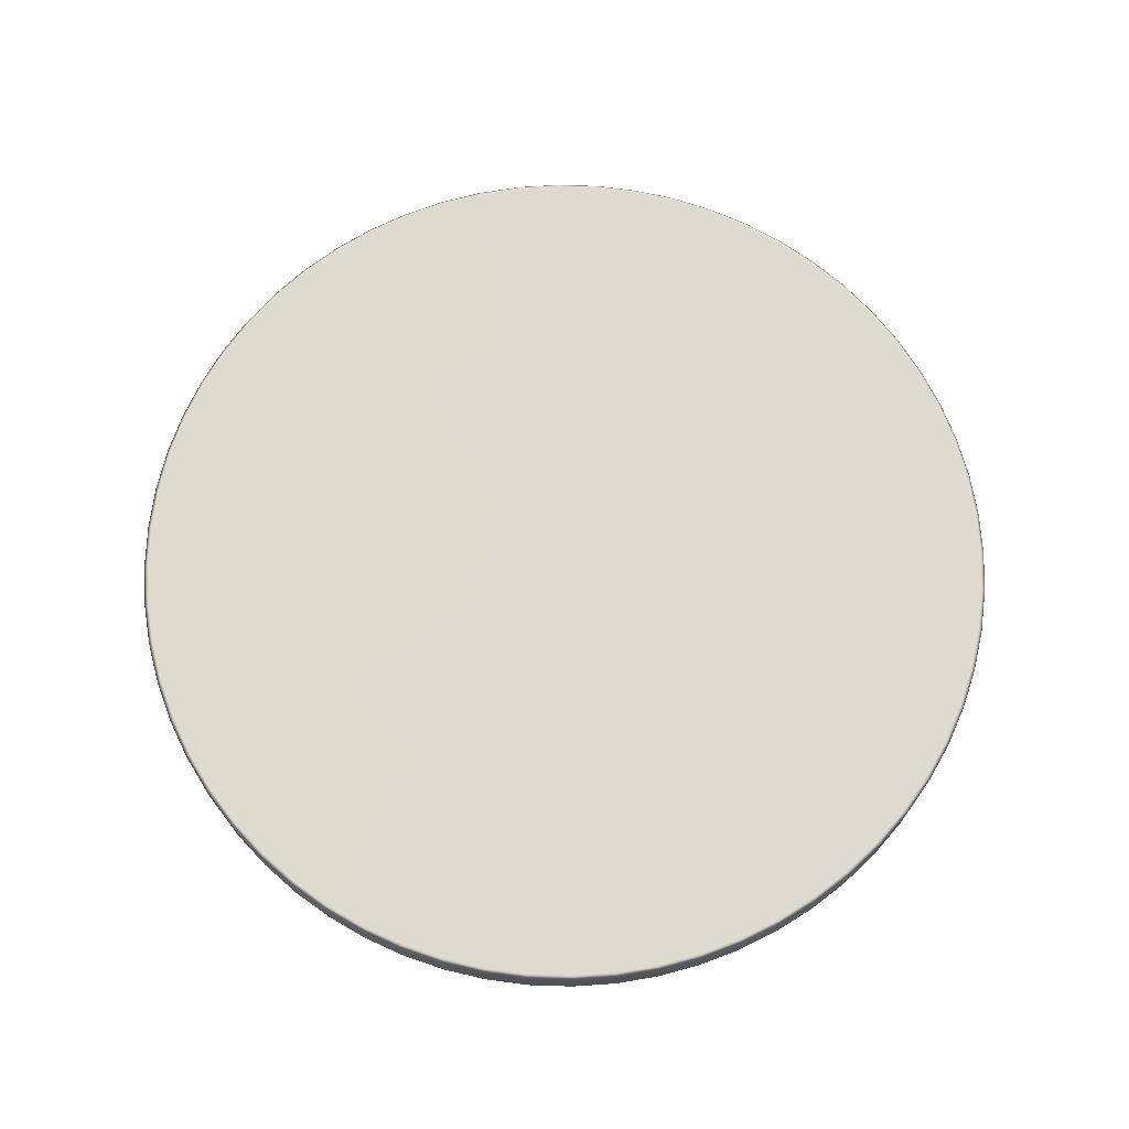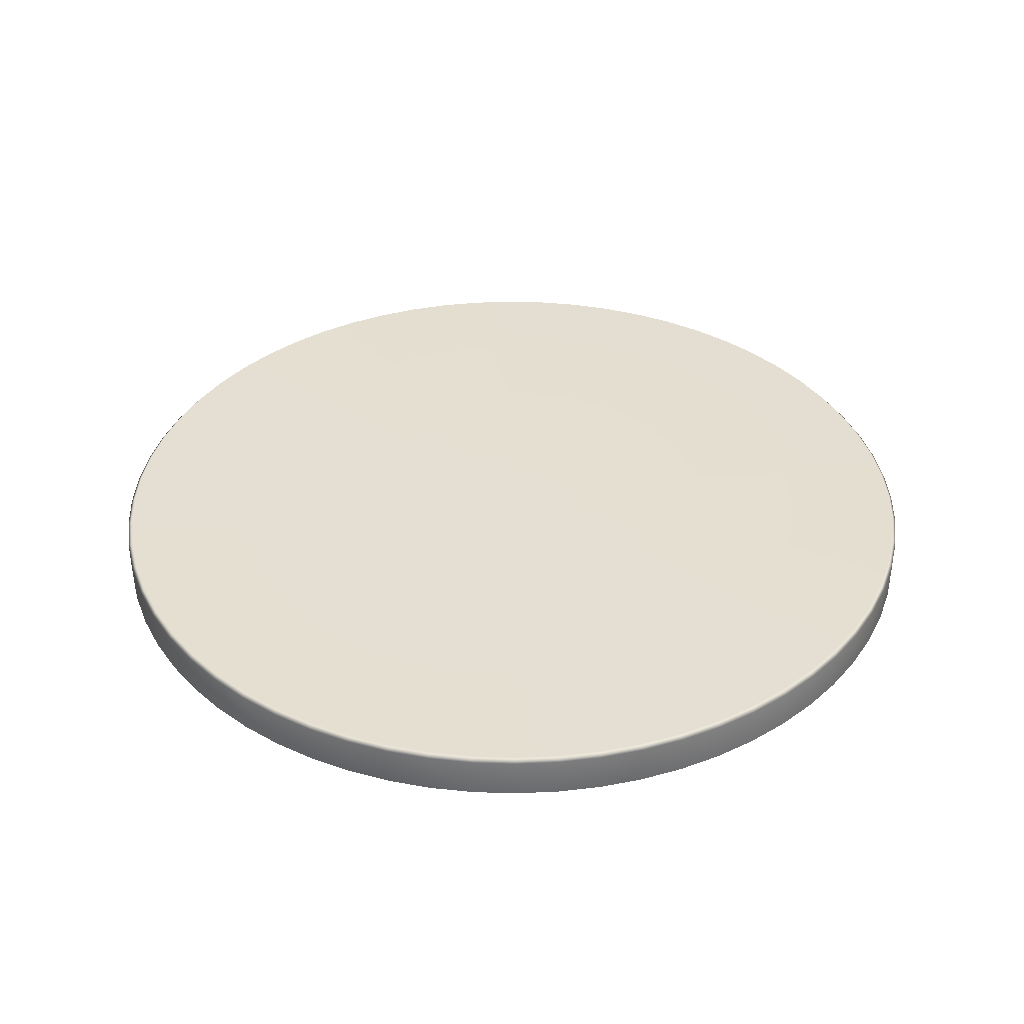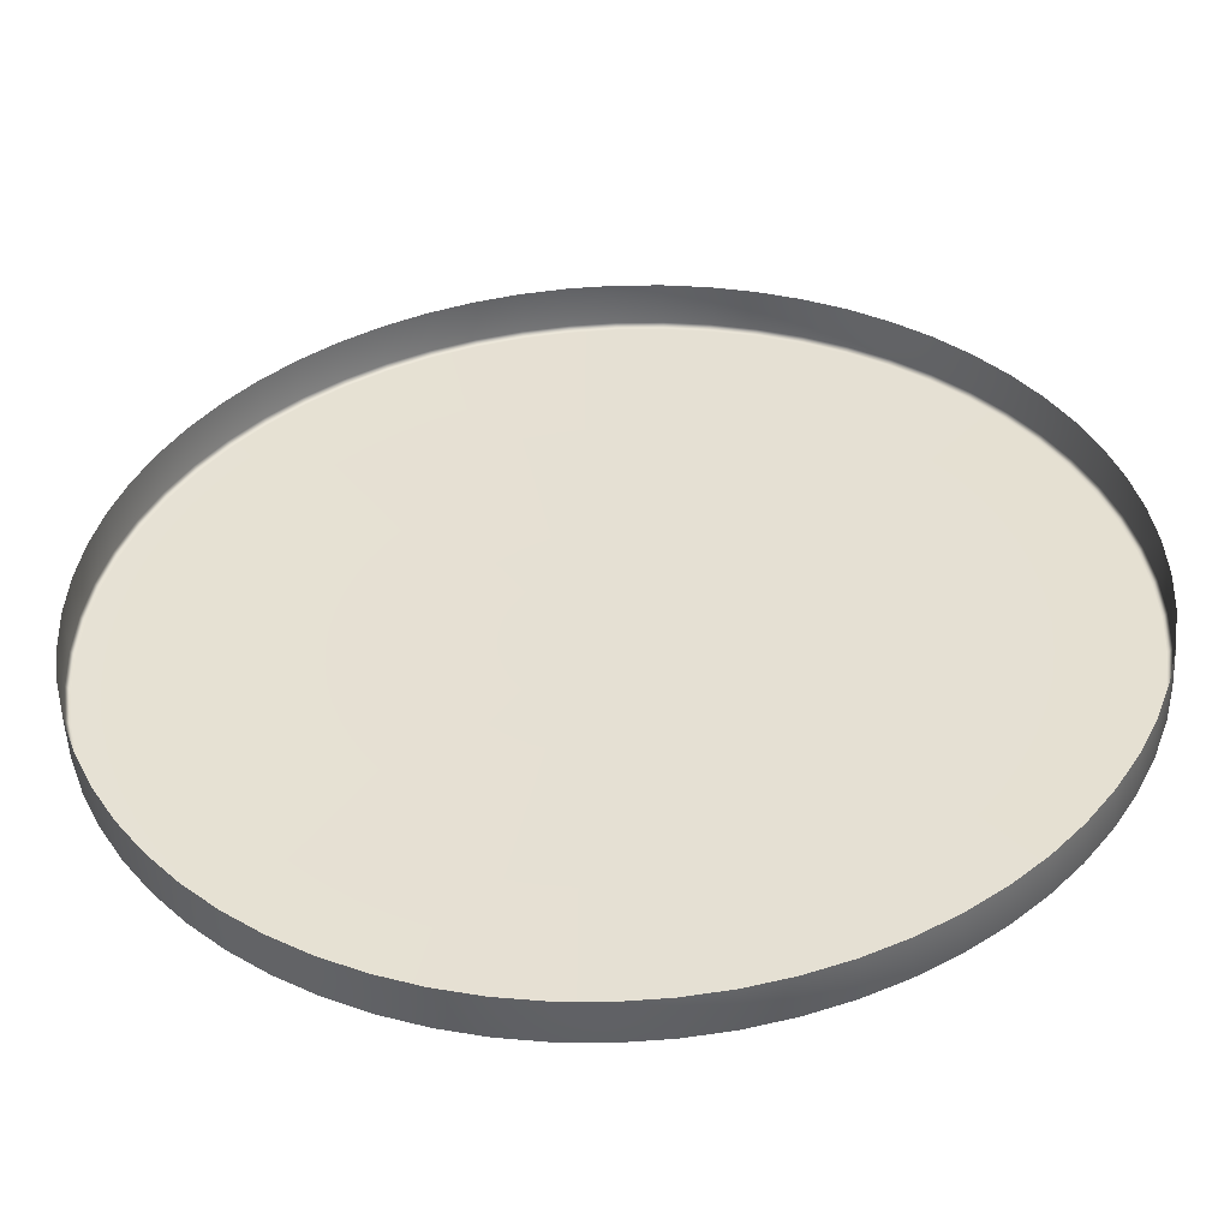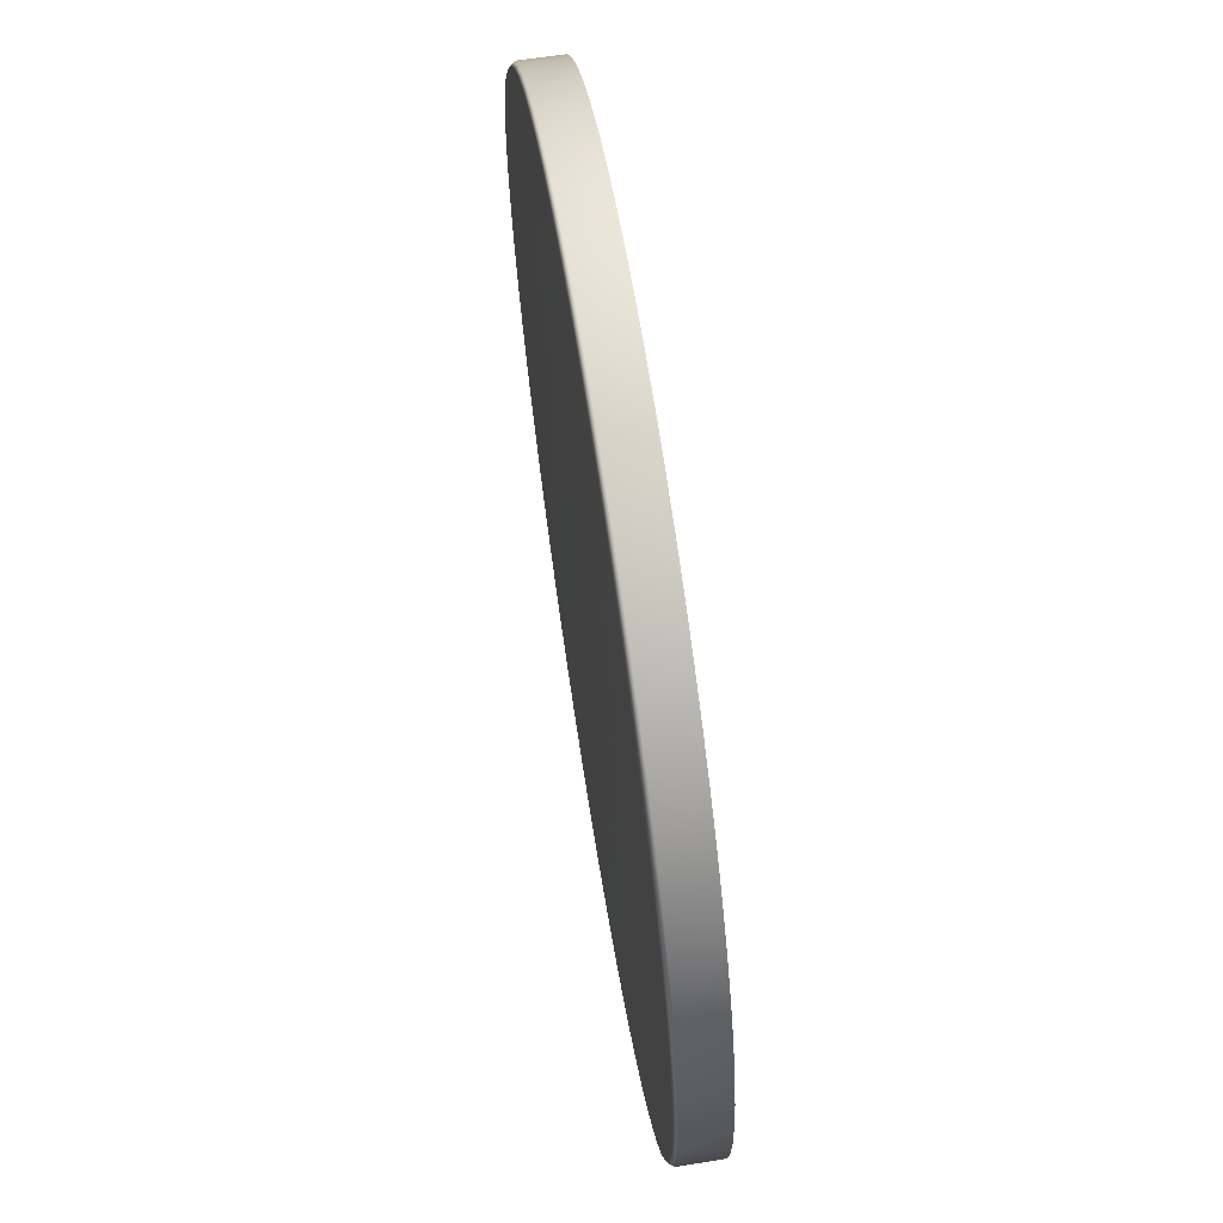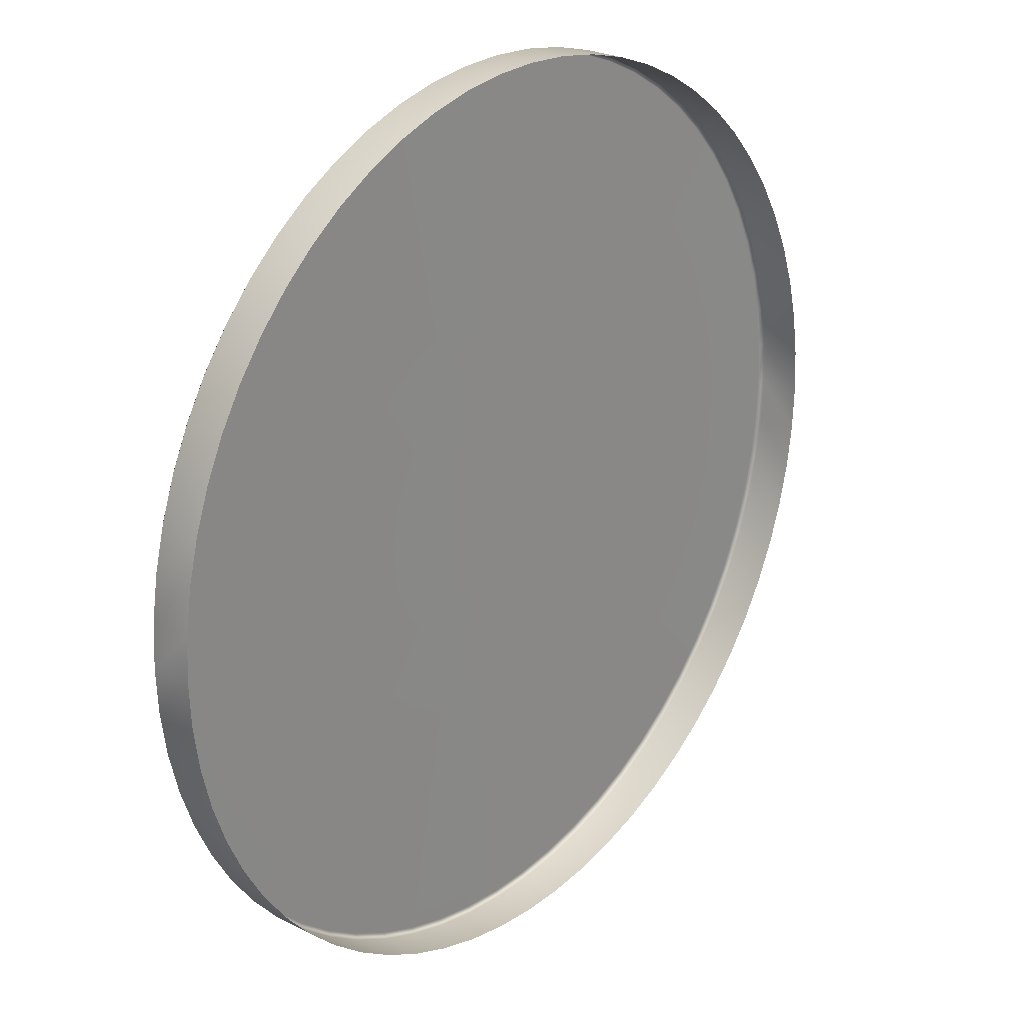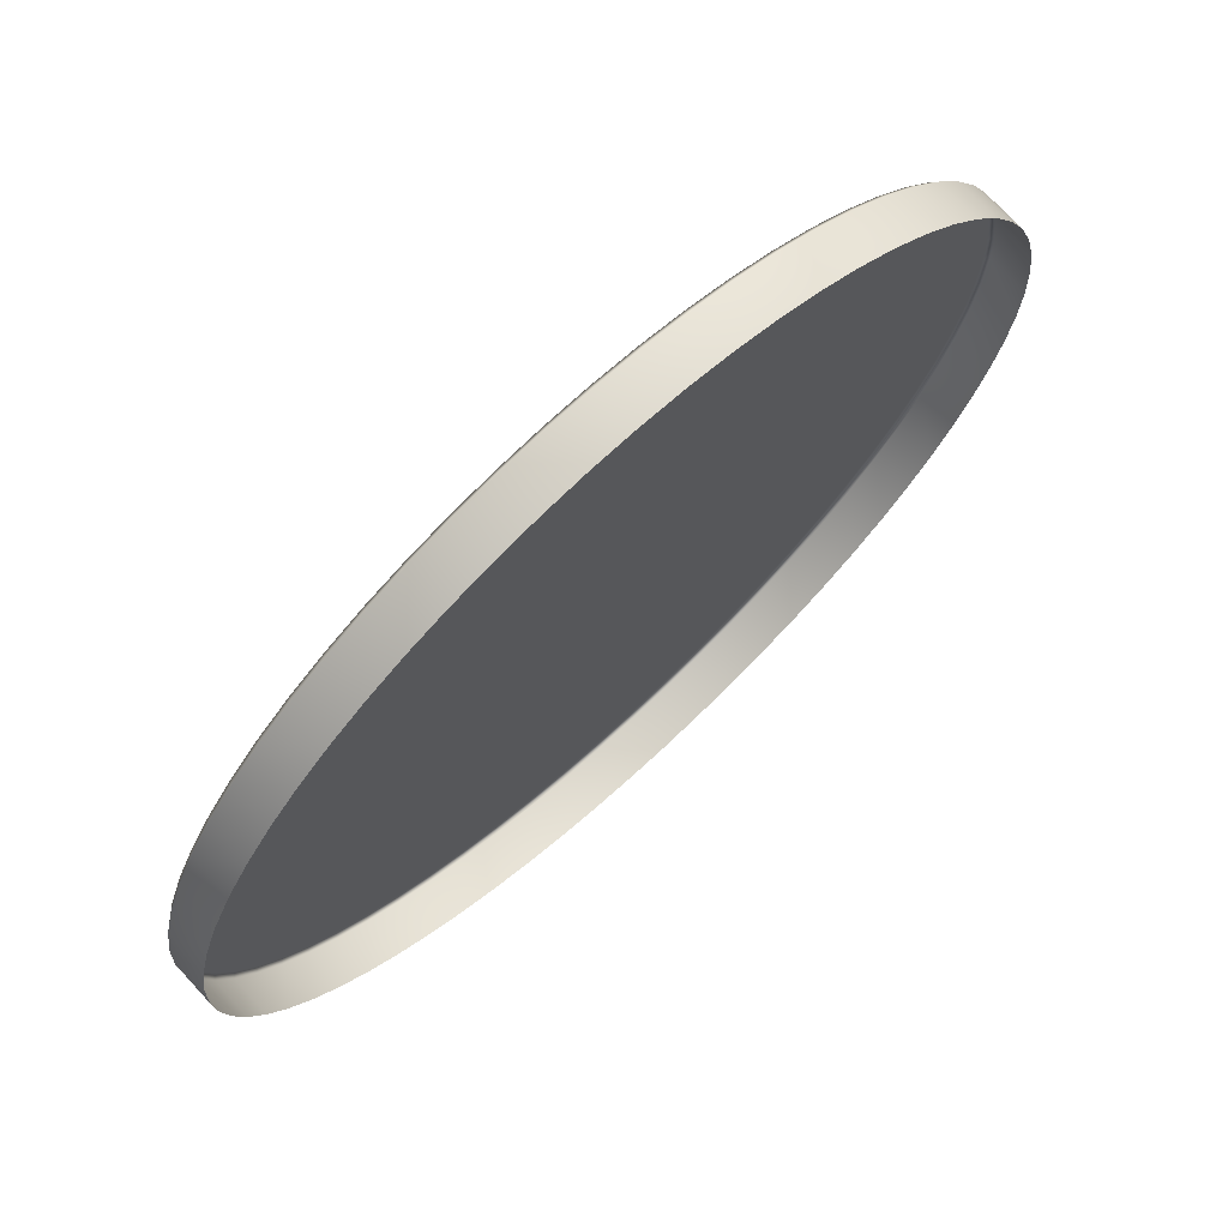
<metadata>
{"format":"obj","ext":"obj","renderer":"f3d","projection":"perspective","resolution":1024,"background":"white","views":[{"elev":71.0,"azim":-169.7,"up":"+Y"},{"elev":36.8,"azim":129.0,"up":"+Y"},{"elev":-50.4,"azim":2.6,"up":"+Z"},{"elev":67.1,"azim":-98.9,"up":"+Z"},{"elev":24.2,"azim":-49.4,"up":"+Z"},{"elev":71.8,"azim":-42.4,"up":"+Z"}]}
</metadata>
<code>
g ENV_S05_FBl_Centre_MO
v -1.694 -0.1493 -17.27
v -3.402 -1.75 -17
v -1.692 -1.75 -17.26
v -0.002655 -1.75 -17.34
v -3.404 -0.1493 -17.02
v -5.052 -1.75 -16.59
v -5.055 -0.1493 -16.6
v -6.654 -1.75 -16.01
v -6.658 -0.1493 -16.03
v -8.191 -1.75 -15.29
v -8.197 -0.1493 -15.3
v -9.65 -1.75 -14.41
v -9.656 -0.1493 -14.42
v -11.02 -1.75 -13.39
v -11.02 -0.1493 -13.4
v -12.28 -1.75 -12.25
v -12.28 -0.1493 -12.26
v -13.42 -1.75 -10.99
v -13.43 -0.1493 -11
v -14.43 -1.75 -9.62
v -14.44 -0.1493 -9.626
v -15.3 -1.75 -8.159
v -15.31 -0.1493 -8.165
v -16.03 -1.75 -6.62
v -16.04 -0.1493 -6.625
v -16.6 -1.75 -5.017
v -16.61 -0.1493 -5.021
v -17.01 -1.75 -3.366
v -17.02 -0.1493 -3.369
v -17.26 -1.75 -1.683
v -17.27 -0.1493 -1.684
v -17.34 -1.75 -0.0005226
v -17.35 -0.1493 -0.0005226
v -17.26 -1.75 1.717
v -17.27 -0.1493 1.717
v -17.01 -1.75 3.4
v -17.02 -0.1493 3.402
v -16.59 -1.75 5.05
v -16.6 -0.1493 5.053
v -16.02 -1.75 6.652
v -16.03 -0.1493 6.656
v -15.29 -1.75 8.19
v -15.3 -0.1493 8.195
v -14.41 -1.75 9.649
v -14.42 -0.1493 9.655
v -13.4 -1.75 11.01
v -13.4 -0.1493 11.02
v -12.25 -1.75 12.27
v -12.26 -0.1493 12.28
v -10.99 -1.75 13.42
v -11 -0.1493 13.42
v -9.621 -1.75 14.43
v -9.628 -0.1493 14.44
v -8.161 -1.75 15.3
v -8.167 -0.1493 15.31
v -6.622 -1.75 16.03
v -6.627 -0.1493 16.04
v -5.018 -1.75 16.6
v -5.023 -0.1493 16.61
v -3.368 -1.75 17.01
v -3.37 -0.1493 17.02
v -1.684 -1.75 17.26
v -1.686 -0.1493 17.27
v -0.002655 -1.75 17.34
v -0.002655 -0.1493 17.35
v 1.715 -1.75 17.26
v 1.716 -0.1493 17.27
v 3.398 -1.75 17
v 3.401 -0.1493 17.02
v 5.049 -1.75 16.59
v 5.052 -0.1493 16.6
v 6.651 -1.75 16.01
v 6.654 -0.1493 16.03
v 8.188 -1.75 15.29
v 8.193 -0.1493 15.3
v 9.647 -1.75 14.41
v 9.653 -0.1493 14.42
v 11.01 -1.75 13.39
v 11.02 -0.1493 13.4
v 12.27 -1.75 12.25
v 12.28 -0.1493 12.26
v 13.41 -1.75 10.99
v 13.42 -0.1493 11
v 14.43 -1.75 9.62
v 14.44 -0.1493 9.626
v 15.3 -1.75 8.159
v 15.31 -0.1493 8.165
v 16.03 -1.75 6.62
v 16.04 -0.1493 6.625
v 16.6 -1.75 5.017
v 16.61 -0.1493 5.021
v 17.01 -1.75 3.366
v 17.02 -0.1493 3.369
v 17.26 -1.75 1.683
v 17.27 -0.1493 1.684
v 17.34 -1.75 -0.002642
v 17.35 -0.1493 -0.002642
v 17.25 -1.75 -1.717
v 17.27 -0.1493 -1.717
v 17 -1.75 -3.4
v 17.01 -0.1493 -3.402
v 16.59 -1.75 -5.05
v 16.6 -0.1493 -5.053
v 16.01 -1.75 -6.652
v 16.02 -0.1493 -6.656
v 15.28 -1.75 -8.19
v 15.29 -0.1493 -8.195
v 14.41 -1.75 -9.649
v 14.42 -0.1493 -9.654
v 13.39 -1.75 -11.01
v 13.4 -0.1493 -11.02
v 12.25 -1.75 -12.27
v 12.26 -0.1493 -12.28
v 10.99 -1.75 -13.42
v 10.99 -0.1493 -13.42
v 9.618 -1.75 -14.43
v 9.625 -0.1493 -14.44
v 8.157 -1.75 -15.3
v 8.164 -0.1493 -15.31
v 6.618 -1.75 -16.03
v 6.624 -0.1493 -16.04
v 5.015 -1.75 -16.6
v 5.019 -0.1493 -16.61
v 3.365 -1.75 -17.01
v 3.367 -0.1493 -17.02
v 1.681 -1.75 -17.26
v 1.683 -0.1493 -17.27
v -0.002655 -0.1493 -17.35
v 1.666 0.0286 -17.09
v 3.333 0.0286 -16.85
v -0.001596 0.0286 7.629e-06
v 4.969 0.0286 -16.44
v 6.556 0.0286 -15.87
v 8.081 0.0286 -15.16
v 9.527 0.0286 -14.29
v 10.88 0.0286 -13.29
v -0.002125 0.0286 -17.18
v 12.13 0.0286 -12.16
v -1.677 0.0286 -17.09
v 13.27 0.0286 -10.91
v -3.369 0.0286 -16.84
v 14.27 0.0286 -9.556
v -5.004 0.0286 -16.43
v 15.14 0.0286 -8.111
v -6.59 0.0286 -15.86
v 15.86 0.0286 -6.588
v -8.113 0.0286 -15.14
v 16.43 0.0286 -5.002
v -9.558 0.0286 -14.27
v 16.84 0.0286 -3.367
v -10.91 0.0286 -13.27
v 17.09 0.0286 -1.7
v -12.16 0.0286 -12.13
v 17.17 0.0286 -0.002642
v -13.29 0.0286 -10.88
v 17.09 0.0286 1.667
v -14.29 0.0286 -9.528
v 16.85 0.0286 3.334
v -15.16 0.0286 -8.082
v 16.44 0.0286 4.97
v -15.88 0.0286 -6.557
v 15.87 0.0286 6.557
v -16.44 0.0286 -4.97
v 15.15 0.0286 8.082
v -16.85 0.0286 -3.334
v 14.29 0.0286 9.528
v -17.1 0.0286 -1.667
v 13.29 0.0286 10.88
v -17.18 0.0286 -0.0005226
v 12.16 0.0286 12.13
v -17.09 0.0286 1.7
v 10.91 0.0286 13.27
v -16.84 0.0286 3.367
v 9.554 0.0286 14.27
v -16.43 0.0286 5.002
v 8.11 0.0286 15.14
v -15.86 0.0286 6.588
v 6.587 0.0286 15.86
v -15.14 0.0286 8.111
v 5 0.0286 16.43
v -14.27 0.0286 9.556
v 3.366 0.0286 16.84
v -13.27 0.0286 10.91
v 1.698 0.0286 17.09
v -12.14 0.0286 12.16
v -0.002655 0.0286 17.18
v -10.89 0.0286 13.29
v -1.669 0.0286 17.09
v -9.53 0.0286 14.29
v -3.336 0.0286 16.85
v -8.084 0.0286 15.16
v -4.972 0.0286 16.44
v -6.559 0.0286 15.87
g ENV_S05_FBl_Centre_MO_0
f 3 2 1
f 4 3 1
f 2 5 1
f 2 6 5
f 6 7 5
f 6 8 7
f 8 9 7
f 8 10 9
f 10 11 9
f 10 12 11
f 12 13 11
f 12 14 13
f 14 15 13
f 14 16 15
f 16 17 15
f 16 18 17
f 18 19 17
f 18 20 19
f 20 21 19
f 20 22 21
f 22 23 21
f 22 24 23
f 24 25 23
f 24 26 25
f 26 27 25
f 26 28 27
f 28 29 27
f 28 30 29
f 30 31 29
f 30 32 31
f 32 33 31
f 32 34 33
f 34 35 33
f 34 36 35
f 36 37 35
f 36 38 37
f 38 39 37
f 38 40 39
f 40 41 39
f 40 42 41
f 42 43 41
f 42 44 43
f 44 45 43
f 44 46 45
f 46 47 45
f 46 48 47
f 48 49 47
f 48 50 49
f 50 51 49
f 50 52 51
f 52 53 51
f 52 54 53
f 54 55 53
f 54 56 55
f 56 57 55
f 56 58 57
f 58 59 57
f 58 60 59
f 60 61 59
f 60 62 61
f 62 63 61
f 62 64 63
f 64 65 63
f 64 66 65
f 66 67 65
f 66 68 67
f 68 69 67
f 68 70 69
f 70 71 69
f 70 72 71
f 72 73 71
f 72 74 73
f 74 75 73
f 74 76 75
f 76 77 75
f 76 78 77
f 78 79 77
f 78 80 79
f 80 81 79
f 80 82 81
f 82 83 81
f 82 84 83
f 84 85 83
f 84 86 85
f 86 87 85
f 86 88 87
f 88 89 87
f 88 90 89
f 90 91 89
f 90 92 91
f 92 93 91
f 92 94 93
f 94 95 93
f 94 96 95
f 96 97 95
f 96 98 97
f 98 99 97
f 98 100 99
f 100 101 99
f 100 102 101
f 102 103 101
f 102 104 103
f 104 105 103
f 104 106 105
f 106 107 105
f 106 108 107
f 108 109 107
f 108 110 109
f 110 111 109
f 110 112 111
f 112 113 111
f 112 114 113
f 114 115 113
f 114 116 115
f 116 117 115
f 116 118 117
f 118 119 117
f 118 120 119
f 120 121 119
f 120 122 121
f 122 123 121
f 122 124 123
f 124 125 123
f 124 126 125
f 126 127 125
f 126 4 127
f 4 128 127
f 128 4 1
f 125 127 129
f 129 127 128
f 123 125 130
f 130 125 129
f 131 130 129
f 132 123 130
f 121 123 132
f 131 132 130
f 133 121 132
f 131 133 132
f 119 121 133
f 134 119 133
f 131 134 133
f 117 119 134
f 135 117 134
f 131 135 134
f 115 117 135
f 136 115 135
f 131 136 135
f 113 115 136
f 131 129 137
f 131 138 136
f 138 113 136
f 131 137 139
f 137 129 128
f 139 137 128
f 111 113 138
f 1 139 128
f 140 111 138
f 131 140 138
f 109 111 140
f 139 1 141
f 131 139 141
f 1 5 141
f 142 109 140
f 131 142 140
f 107 109 142
f 141 5 143
f 131 141 143
f 5 7 143
f 144 107 142
f 131 144 142
f 105 107 144
f 131 143 145
f 143 7 145
f 131 146 144
f 146 105 144
f 131 145 147
f 7 9 145
f 145 9 147
f 103 105 146
f 9 11 147
f 148 103 146
f 131 148 146
f 101 103 148
f 147 11 149
f 131 147 149
f 11 13 149
f 150 101 148
f 131 150 148
f 99 101 150
f 149 13 151
f 131 149 151
f 13 15 151
f 152 99 150
f 131 152 150
f 97 99 152
f 131 151 153
f 151 15 153
f 131 154 152
f 154 97 152
f 131 153 155
f 15 17 153
f 153 17 155
f 95 97 154
f 17 19 155
f 156 95 154
f 131 156 154
f 93 95 156
f 155 19 157
f 131 155 157
f 19 21 157
f 158 93 156
f 131 158 156
f 91 93 158
f 157 21 159
f 131 157 159
f 21 23 159
f 160 91 158
f 131 160 158
f 89 91 160
f 131 159 161
f 159 23 161
f 131 162 160
f 162 89 160
f 131 161 163
f 23 25 161
f 161 25 163
f 87 89 162
f 25 27 163
f 164 87 162
f 131 164 162
f 85 87 164
f 163 27 165
f 131 163 165
f 27 29 165
f 166 85 164
f 131 166 164
f 83 85 166
f 165 29 167
f 131 165 167
f 29 31 167
f 168 83 166
f 131 168 166
f 81 83 168
f 131 167 169
f 167 31 169
f 131 170 168
f 170 81 168
f 131 169 171
f 31 33 169
f 169 33 171
f 79 81 170
f 33 35 171
f 172 79 170
f 131 172 170
f 77 79 172
f 171 35 173
f 131 171 173
f 35 37 173
f 174 77 172
f 131 174 172
f 75 77 174
f 173 37 175
f 131 173 175
f 37 39 175
f 176 75 174
f 131 176 174
f 73 75 176
f 131 175 177
f 175 39 177
f 131 178 176
f 178 73 176
f 131 177 179
f 39 41 177
f 177 41 179
f 71 73 178
f 41 43 179
f 180 71 178
f 131 180 178
f 69 71 180
f 179 43 181
f 131 179 181
f 43 45 181
f 182 69 180
f 131 182 180
f 67 69 182
f 181 45 183
f 131 181 183
f 45 47 183
f 184 67 182
f 131 184 182
f 65 67 184
f 131 183 185
f 183 47 185
f 131 186 184
f 186 65 184
f 131 185 187
f 47 49 185
f 185 49 187
f 63 65 186
f 49 51 187
f 188 63 186
f 131 188 186
f 61 63 188
f 187 51 189
f 131 187 189
f 51 53 189
f 190 61 188
f 131 190 188
f 59 61 190
f 189 53 191
f 131 189 191
f 53 55 191
f 192 59 190
f 131 192 190
f 57 59 192
f 131 191 193
f 191 55 193
f 131 193 192
f 55 57 193
f 193 57 192

</code>
